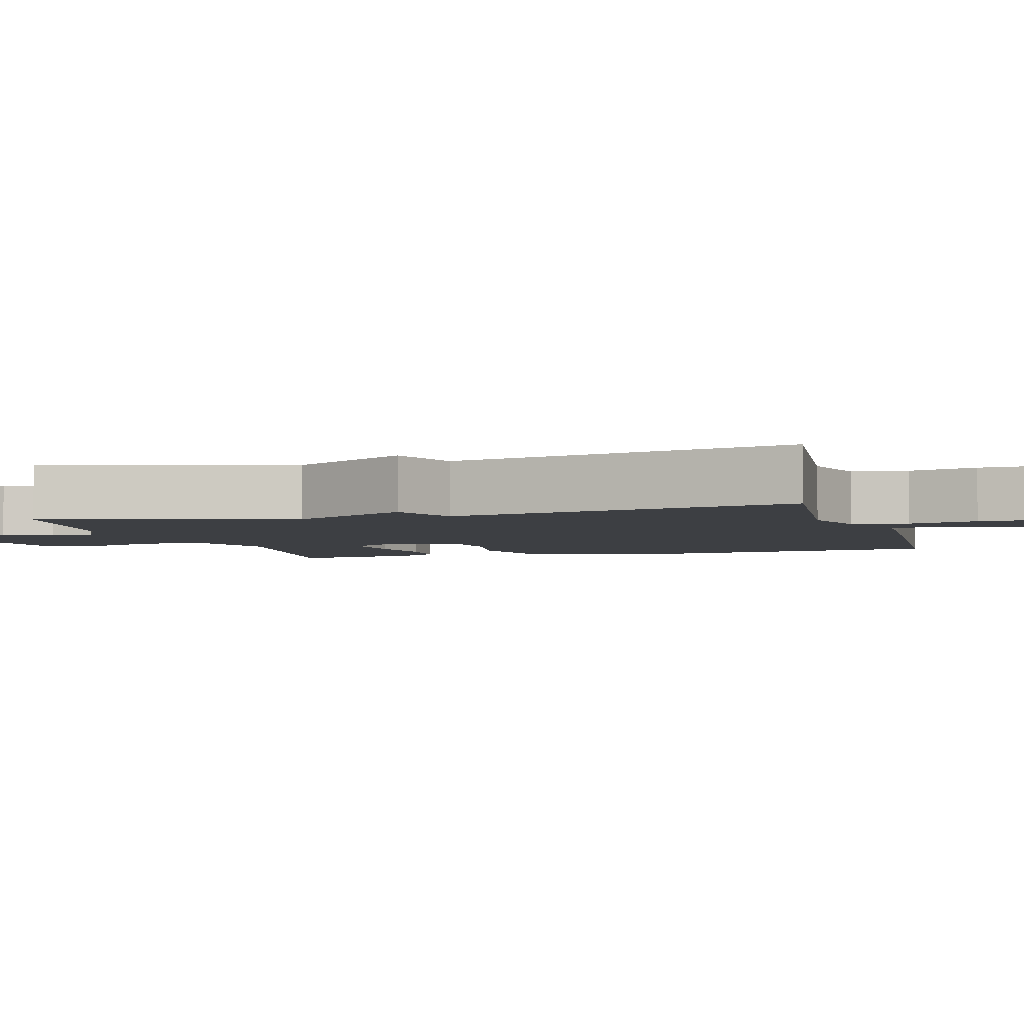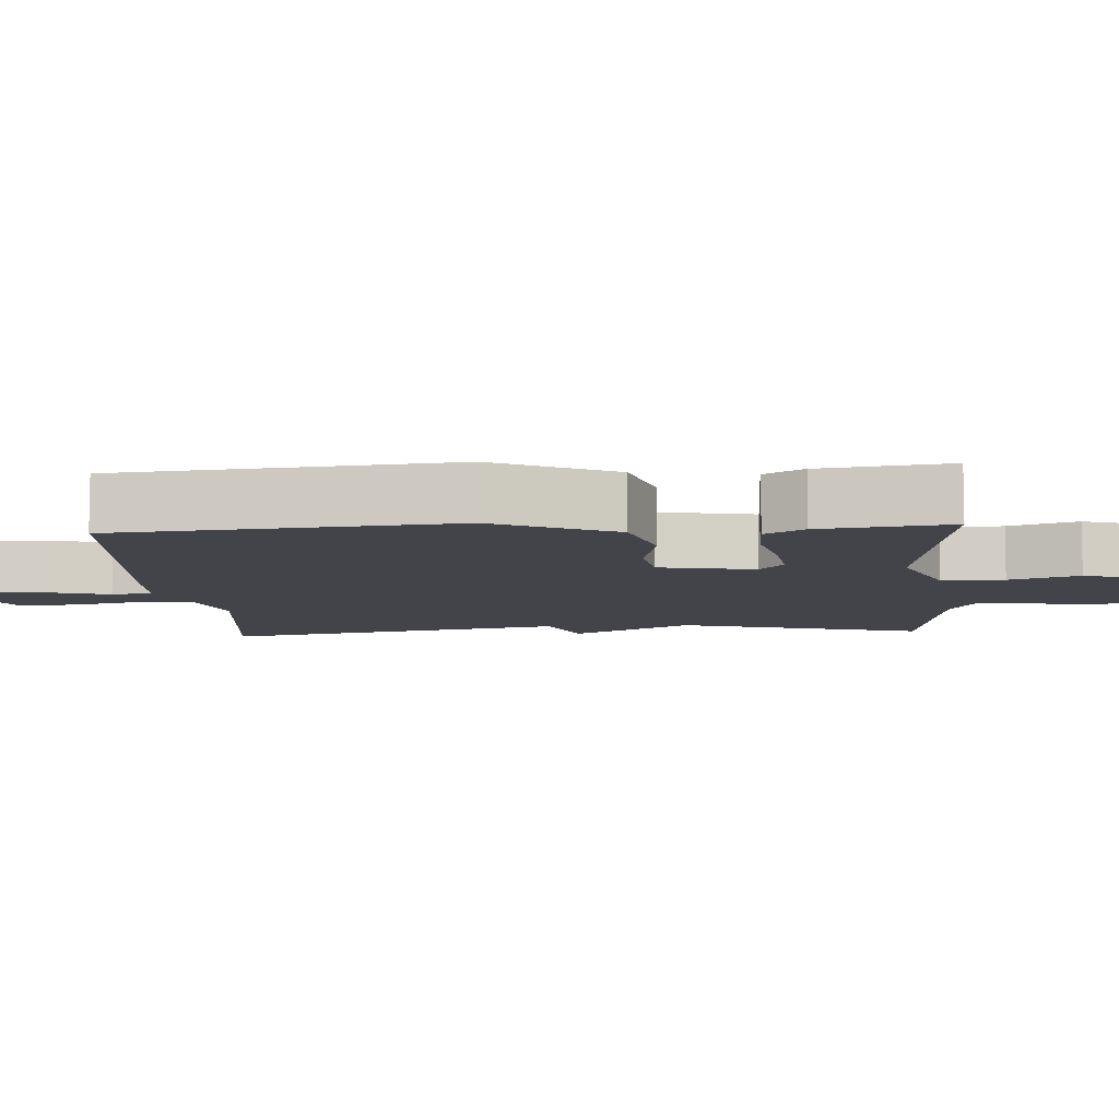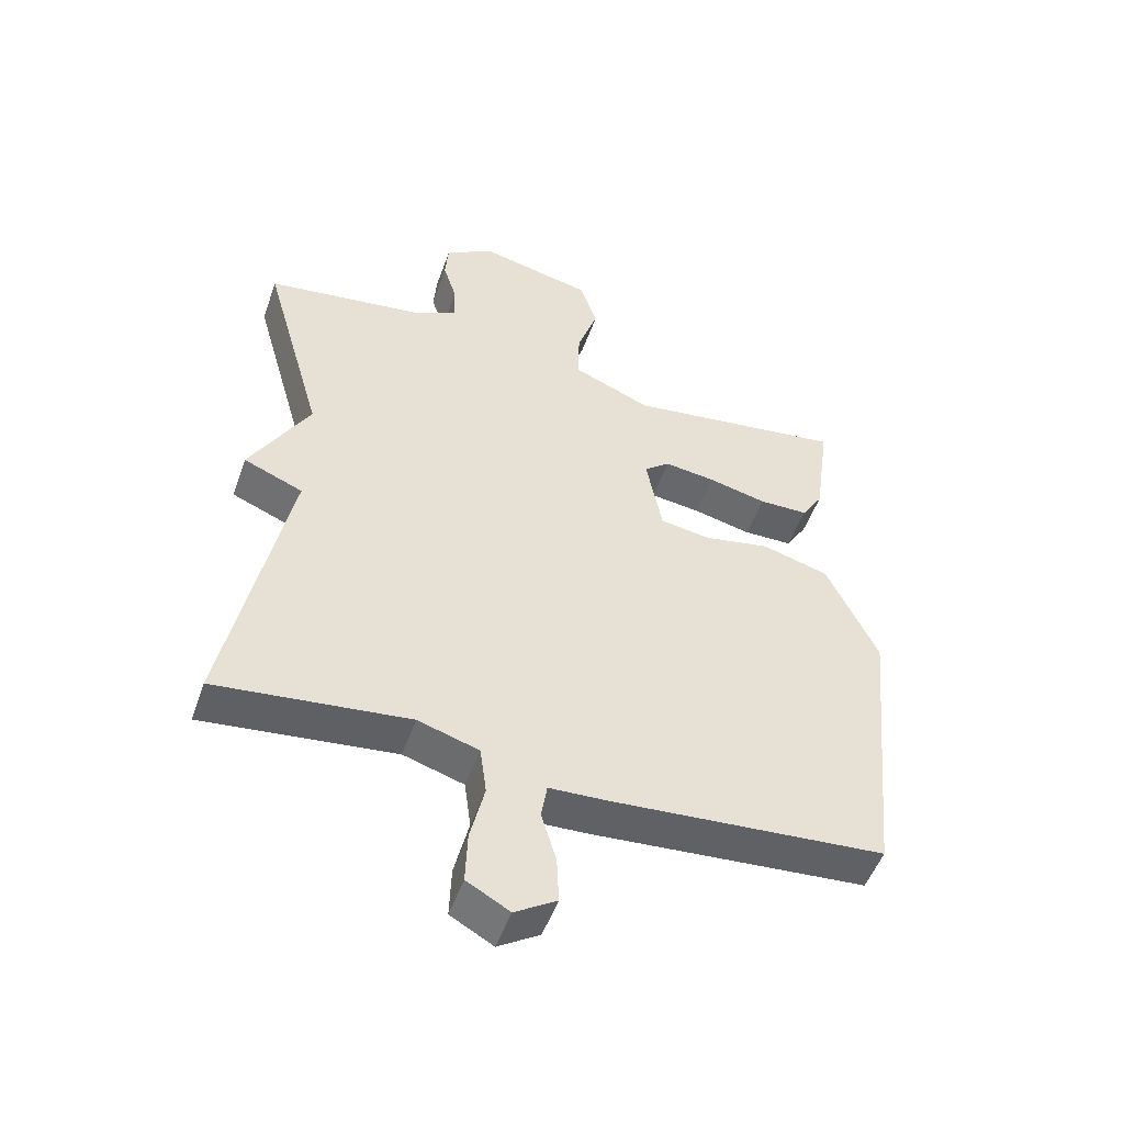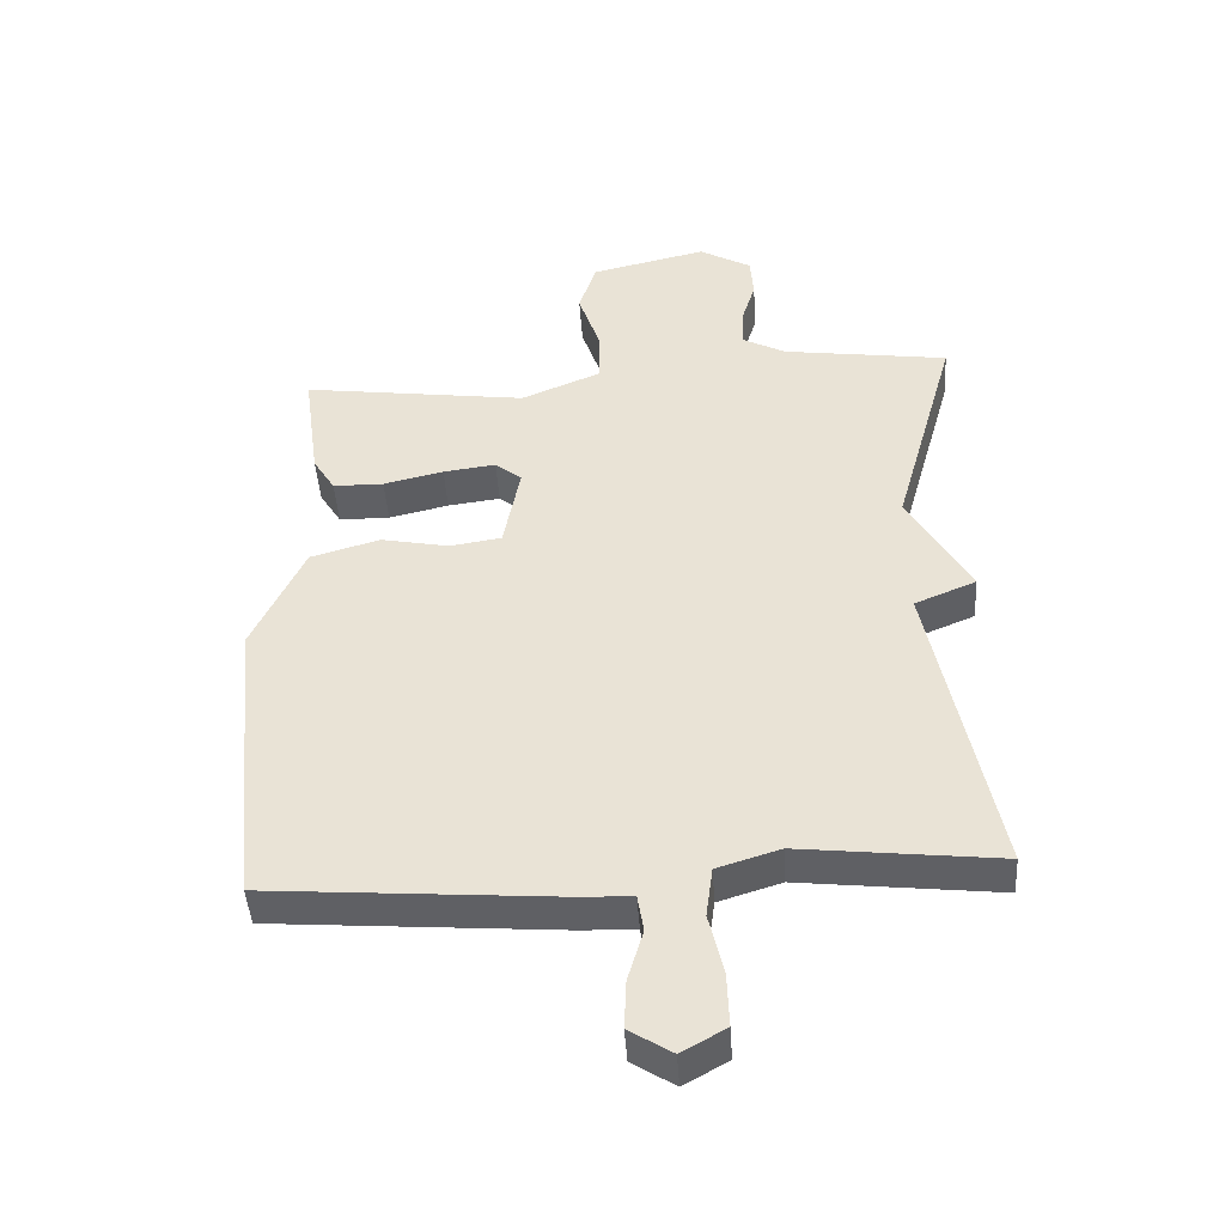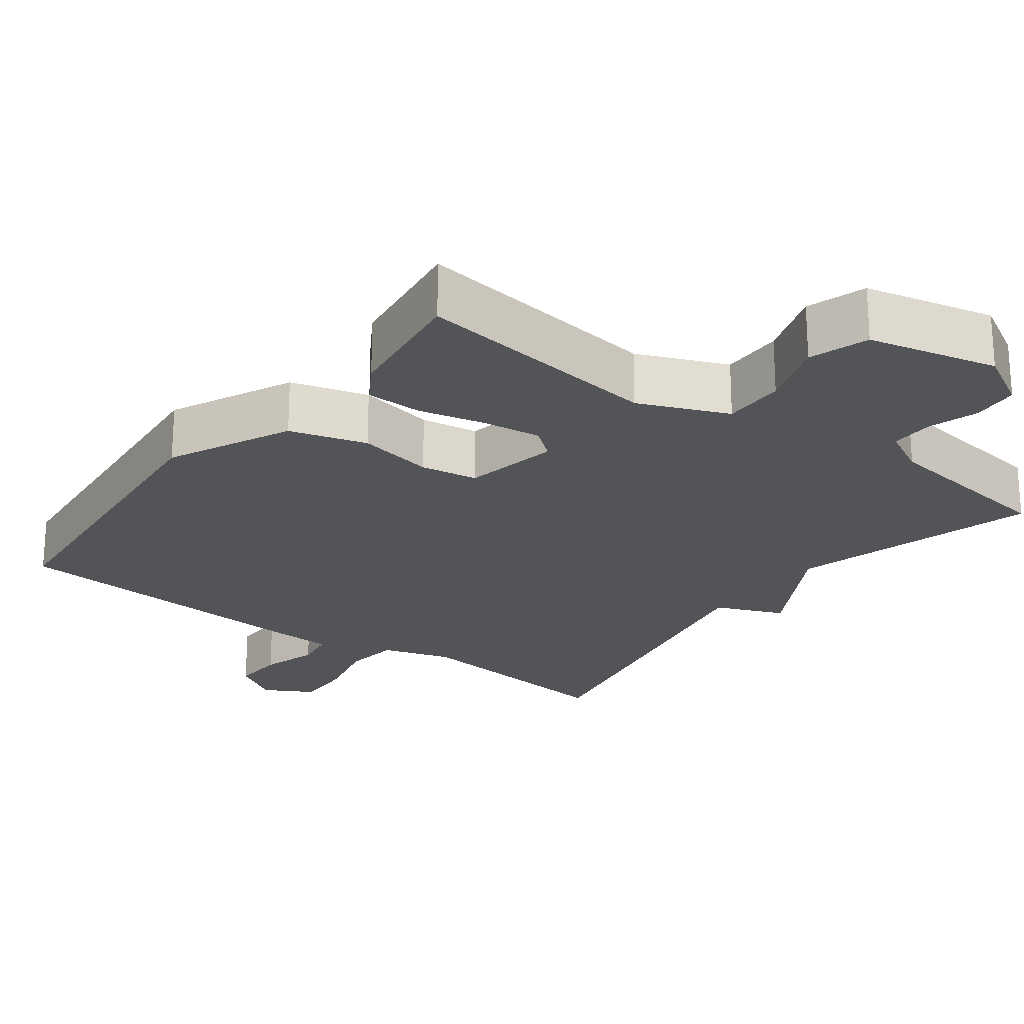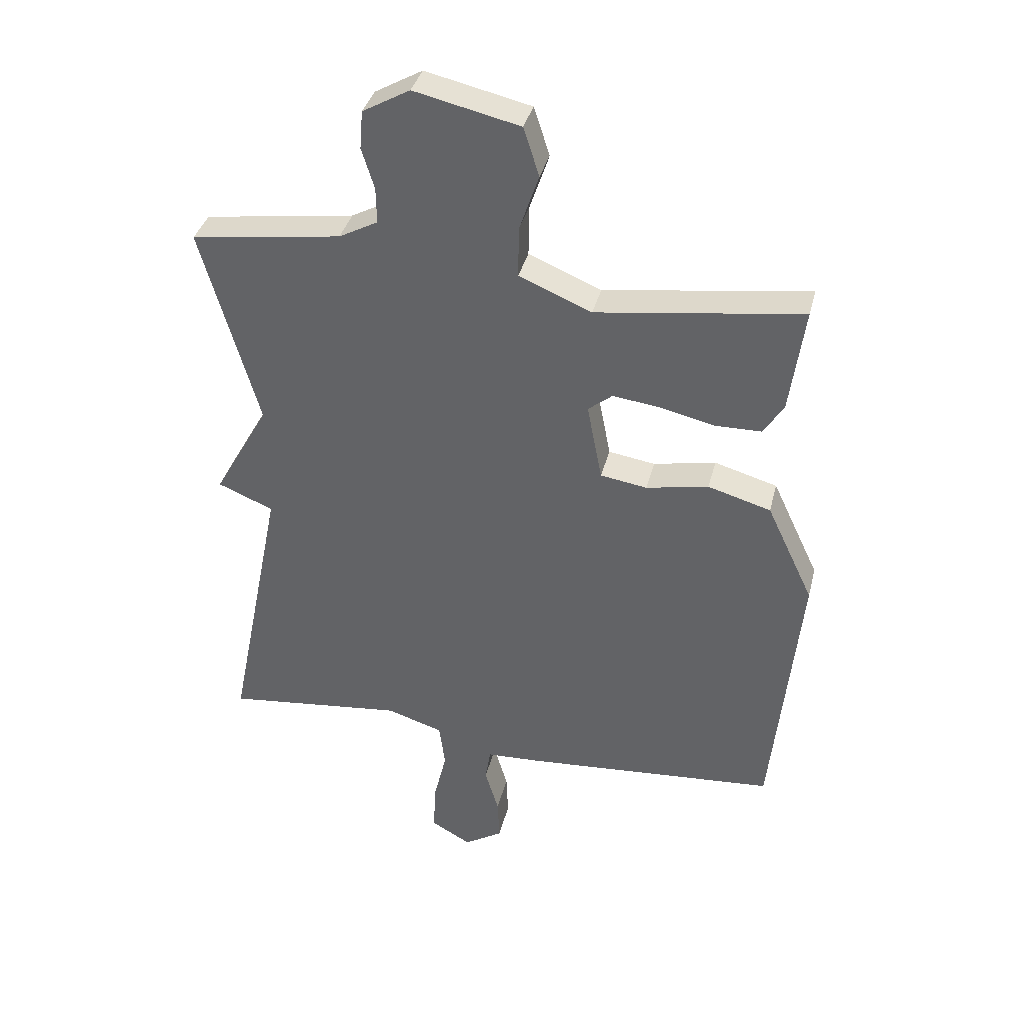
<metadata>
{"format":"obj","ext":"obj","renderer":"f3d","projection":"perspective","resolution":1024,"background":"white","views":[{"elev":-4.0,"azim":106.4,"up":"+Y"},{"elev":-8.4,"azim":-86.2,"up":"+Y"},{"elev":-50.9,"azim":160.8,"up":"+Z"},{"elev":-44.6,"azim":3.7,"up":"+Z"},{"elev":-22.9,"azim":-36.9,"up":"+Y"},{"elev":36.9,"azim":-166.3,"up":"+Z"}]}
</metadata>
<code>
v -0.5 0.07 -0.5
v -0.545 0.07 -0.046
v -0.467 0.07 0.119
v -0.363 0.07 0.149
v -0.26 0.07 0.129
v -0.183 0.07 0.141
v -0.158 0.07 0.27
v -0.198 0.07 0.302
v -0.277 0.07 0.292
v -0.367 0.07 0.271
v -0.443 0.07 0.272
v -0.476 0.07 0.325
v -0.5 0.07 0.5
v -0.161 0.07 0.454
v -0.041 0.07 0.504
v -0.042 0.07 0.588
v -0.074 0.07 0.682
v -0.048 0.07 0.762
v 0.126 0.07 0.802
v 0.204 0.07 0.758
v 0.209 0.07 0.695
v 0.188 0.07 0.628
v 0.187 0.07 0.569
v 0.251 0.07 0.535
v 0.5 0.07 0.5
v 0.406 0.07 0.167
v 0.498 0.07 0.005
v 0.406 0.07 -0.033
v 0.5 0.07 -0.5
v 0.203 0.07 -0.467
v 0.109 0.07 -0.496
v 0.099 0.07 -0.571
v 0.121 0.07 -0.663
v 0.124 0.07 -0.743
v 0.058 0.07 -0.78
v -0.006 0.07 -0.74
v -0.003 0.07 -0.668
v 0.02 0.07 -0.591
v 0.011 0.07 -0.536
v -0.078 0.07 -0.532
v -0.5 0 -0.5
v -0.545 0 -0.046
v -0.467 0 0.119
v -0.363 0 0.149
v -0.26 0 0.129
v -0.183 0 0.141
v -0.158 0 0.27
v -0.198 0 0.302
v -0.277 0 0.292
v -0.367 0 0.271
v -0.443 0 0.272
v -0.476 0 0.325
v -0.5 0 0.5
v -0.161 0 0.454
v -0.041 0 0.504
v -0.042 0 0.588
v -0.074 0 0.682
v -0.048 0 0.762
v 0.126 0 0.802
v 0.204 0 0.758
v 0.209 0 0.695
v 0.188 0 0.628
v 0.187 0 0.569
v 0.251 0 0.535
v 0.5 0 0.5
v 0.406 0 0.167
v 0.498 0 0.005
v 0.406 0 -0.033
v 0.5 0 -0.5
v 0.203 0 -0.467
v 0.109 0 -0.496
v 0.099 0 -0.571
v 0.121 0 -0.663
v 0.124 0 -0.743
v 0.058 0 -0.78
v -0.006 0 -0.74
v -0.003 0 -0.668
v 0.02 0 -0.591
v 0.011 0 -0.536
v -0.078 0 -0.532
f 3 4 5
f 2 3 5
f 1 2 5
f 40 1 5
f 39 40 5
f 36 37 38
f 35 36 38
f 34 35 38
f 33 34 38
f 32 33 38
f 31 32 38 39
f 28 29 30
f 28 30 31
f 26 27 28
f 39 5 6
f 31 39 6
f 28 31 6
f 26 28 6
f 20 21 22
f 19 20 22
f 18 19 22
f 17 18 22
f 16 17 22
f 15 16 22 23
f 14 15 23 24
f 12 13 14
f 11 12 14
f 10 11 14
f 9 10 14
f 14 24 25
f 9 14 25
f 8 9 25
f 26 6 7
f 7 8 25 26
f 45 44 43
f 45 43 42
f 45 42 41
f 45 41 80
f 45 80 79
f 78 77 76
f 78 76 75
f 78 75 74
f 78 74 73
f 78 73 72
f 79 78 72 71
f 70 69 68
f 71 70 68
f 68 67 66
f 46 45 79
f 46 79 71
f 46 71 68
f 46 68 66
f 62 61 60
f 62 60 59
f 62 59 58
f 62 58 57
f 62 57 56
f 63 62 56 55
f 64 63 55 54
f 54 53 52
f 54 52 51
f 54 51 50
f 54 50 49
f 65 64 54
f 65 54 49
f 65 49 48
f 47 46 66
f 66 65 48 47
f 1 41 42 2
f 2 42 43 3
f 3 43 44 4
f 4 44 45 5
f 5 45 46 6
f 6 46 47 7
f 7 47 48 8
f 8 48 49 9
f 9 49 50 10
f 10 50 51 11
f 11 51 52 12
f 12 52 53 13
f 13 53 54 14
f 14 54 55 15
f 15 55 56 16
f 16 56 57 17
f 17 57 58 18
f 18 58 59 19
f 19 59 60 20
f 20 60 61 21
f 21 61 62 22
f 22 62 63 23
f 23 63 64 24
f 24 64 65 25
f 25 65 66 26
f 26 66 67 27
f 27 67 68 28
f 28 68 69 29
f 29 69 70 30
f 30 70 71 31
f 31 71 72 32
f 32 72 73 33
f 33 73 74 34
f 34 74 75 35
f 35 75 76 36
f 36 76 77 37
f 37 77 78 38
f 38 78 79 39
f 39 79 80 40
f 40 80 41 1

</code>
